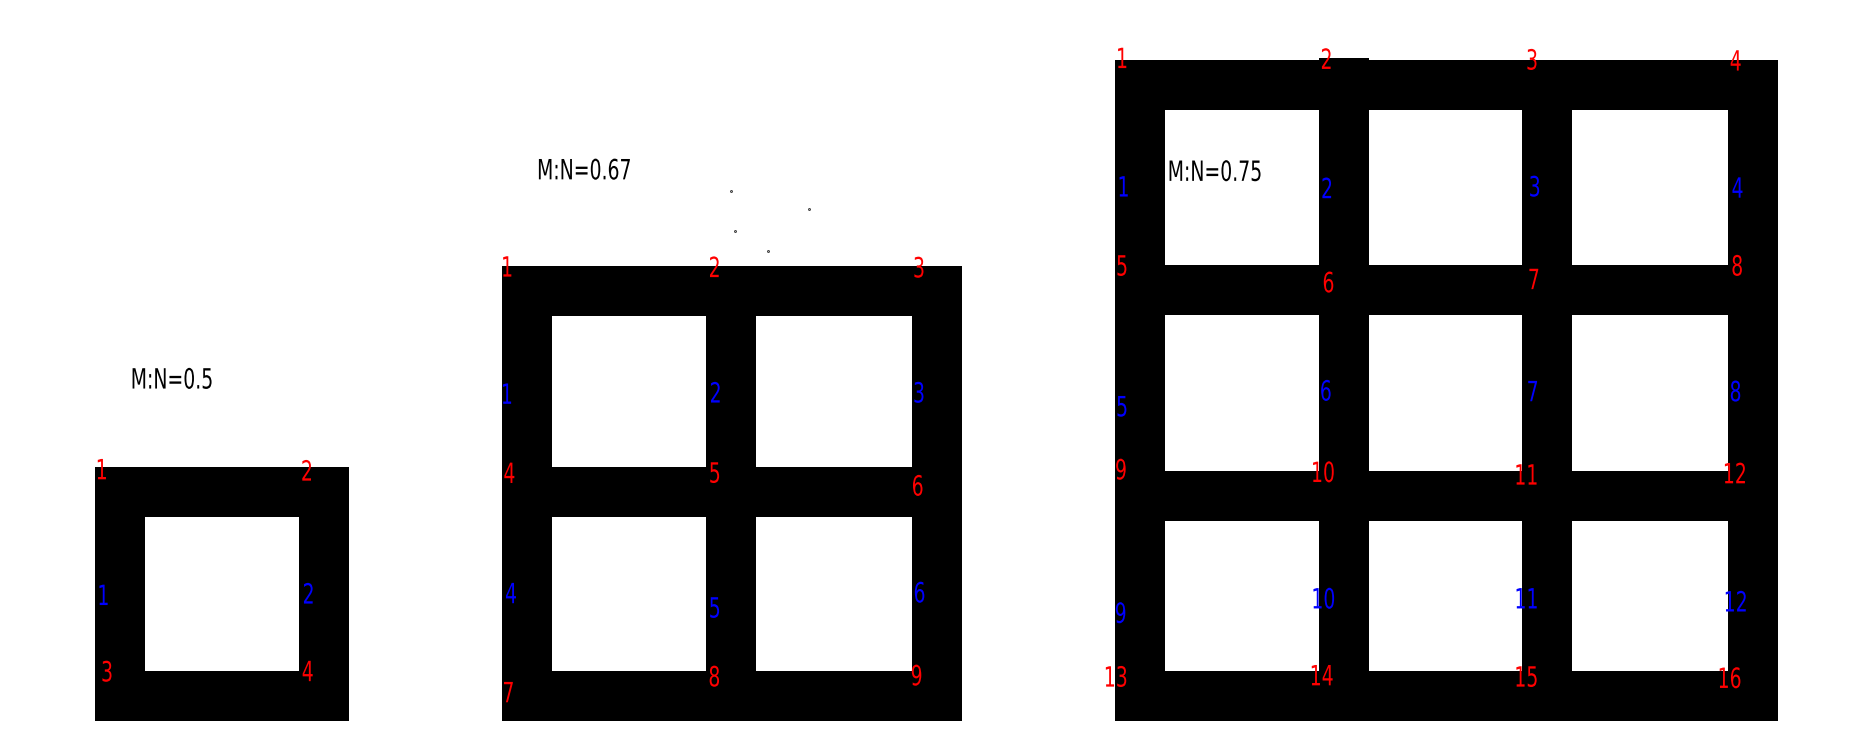
<metadata>
{"format":"dxf","ext":"dxf","renderer":"ezdxf+matplotlib","layout":"modelspace","background":"white","min_lineweight":24,"dpi":150}
</metadata>
<code>
0
SECTION
2
ENTITIES
0
LINE
8
0
10
0
20
0
30
0
11
20
21
0
31
0
0
LINE
8
0
10
20
20
0
30
0
11
20
21
20
31
0
0
LINE
8
0
10
20
20
20
30
0
11
0
21
20
31
0
0
LINE
8
0
10
0
20
20
30
0
11
0
21
0
31
0
0
LINE
8
0
10
40
20
0
30
0
11
80.2
21
0
31
0
0
LINE
8
0
10
80.2
20
0
30
0
11
80.2
21
39.8
31
0
0
LINE
8
0
10
80.2
20
39.8
30
0
11
40
21
39.8
31
0
0
LINE
8
0
10
40
20
39.8
30
0
11
40
21
0
31
0
0
LINE
8
0
10
100.2
20
0
30
0
11
160.4
21
0
31
0
0
LINE
8
0
10
160.4
20
0
30
0
11
160.4
21
60
31
0
0
LINE
8
0
10
160.4
20
60
30
0
11
100.2
21
60
31
0
0
LINE
8
0
10
100.2
20
60
30
0
11
100.2
21
0
31
0
0
LINE
8
0
10
120.2
20
60.16
30
0
11
120.2
21
0
31
0
0
LINE
8
0
10
140.2
20
60
30
0
11
140.2
21
0
31
0
0
LINE
8
0
10
100.2
20
39.84
30
0
11
160.3
21
39.84
31
0
0
LINE
8
0
10
100.3
20
19.68
30
0
11
160.3
21
19.68
31
0
0
LINE
8
0
10
60
20
39.68
30
0
11
60
21
0
31
0
0
LINE
8
0
10
40.16
20
20
30
0
11
80
21
20
31
0
0
POINT
8
0
10
40
20
39.84
30
0
0
POINT
8
0
10
40
20
39.68
30
0
0
POINT
8
0
10
40
20
39.68
30
0
0
POINT
8
0
10
60
20
39.84
30
0
0
POINT
8
0
10
80.16
20
39.84
30
0
0
POINT
8
0
10
60
20
20
30
0
0
POINT
8
0
10
40.16
20
20
30
0
0
POINT
8
0
10
40
20
0
30
0
0
POINT
8
0
10
60
20
0
30
0
0
POINT
8
0
10
80.16
20
0
30
0
0
POINT
8
0
10
80.16
20
20
30
0
0
POINT
8
0
10
100.2
20
59.9
30
0
0
POINT
8
0
10
120.2
20
60.03
30
0
0
POINT
8
0
10
140.2
20
60.16
30
0
0
POINT
8
0
10
160.4
20
60.03
30
0
0
POINT
8
0
10
100.2
20
39.81
30
0
0
POINT
8
0
10
120.2
20
39.81
30
0
0
POINT
8
0
10
140.2
20
39.81
30
0
0
POINT
8
0
10
160.4
20
39.94
30
0
0
POINT
8
0
10
100.2
20
19.66
30
0
0
POINT
8
0
10
120.2
20
19.66
30
0
0
POINT
8
0
10
140.1
20
19.71
30
0
0
POINT
8
0
10
160.4
20
19.61
30
0
0
POINT
8
0
10
160.4
20
0.04194
30
0
0
POINT
8
0
10
140.1
20
0
30
0
0
POINT
8
0
10
120.2
20
0.04194
30
0
0
POINT
8
0
10
100.2
20
0.04194
30
0
0
POINT
8
0
10
0
20
0
30
0
0
POINT
8
0
10
20.01
20
0
30
0
0
POINT
8
0
10
19.96
20
20.01
30
0
0
POINT
8
0
10
0
20
20.01
30
0
0
MTEXT
8
0
10
-1.802
20
22.28
30
0
40
2
41
100
71
5
72
2
1
1
7
iso
50
0
73
0
44
1
0
MTEXT
8
0
10
38.01
20
42.19
30
0
40
2
41
100
71
5
72
2
1
1
7
iso
50
0
73
0
44
1
0
MTEXT
8
0
10
98.41
20
62.67
30
0
40
2
41
100
71
5
72
2
1
1
7
iso
50
0
73
0
44
1
0
MTEXT
8
0
10
18.35
20
22.15
30
0
40
2
41
100
71
5
72
2
1
2
7
iso
50
0
73
0
44
1
0
MTEXT
8
0
10
58.39
20
42.14
30
0
40
2
41
100
71
5
72
2
1
2
7
iso
50
0
73
0
44
1
0
MTEXT
8
0
10
118.5
20
62.59
30
0
40
2
41
100
71
5
72
2
1
2
7
iso
50
0
73
0
44
1
0
MTEXT
8
0
10
138.7
20
62.52
30
0
40
2
41
100
71
5
72
2
1
3
7
iso
50
0
73
0
44
1
0
MTEXT
8
0
10
78.46
20
42.11
30
0
40
2
41
100
71
5
72
2
1
3
7
iso
50
0
73
0
44
1
0
MTEXT
8
0
10
-1.28
20
2.432
30
0
40
2
41
100
71
5
72
2
1
3
7
iso
50
0
73
0
44
1
0
MTEXT
8
0
10
18.43
20
2.458
30
0
40
2
41
100
71
5
72
2
1
4
7
iso
50
0
73
0
44
1
0
MTEXT
8
0
10
38.24
20
21.92
30
0
40
2
41
100
71
5
72
2
1
4
7
iso
50
0
73
0
44
1
0
MTEXT
8
0
10
158.7
20
62.42
30
0
40
2
41
100
71
5
72
2
1
4
7
iso
50
0
73
0
44
1
0
MTEXT
8
0
10
58.41
20
21.95
30
0
40
2
41
100
71
5
72
2
1
5
7
iso
50
0
73
0
44
1
0
MTEXT
8
0
10
98.41
20
42.29
30
0
40
2
41
100
71
5
72
2
1
5
7
iso
50
0
73
0
44
1
0
MTEXT
8
0
10
78.34
20
20.68
30
0
40
2
41
100
71
5
72
2
1
6\P
7
iso
50
0
73
0
44
1
0
MTEXT
8
0
10
118.7
20
40.65
30
0
40
2
41
100
71
5
72
2
1
6\P
7
iso
50
0
73
0
44
1
0
MTEXT
8
0
10
38.14
20
0.384
30
0
40
2
41
100
71
5
72
2
1
7\P
7
iso
50
0
73
0
44
1
0
MTEXT
8
0
10
138.9
20
40.96
30
0
40
2
41
100
71
5
72
2
1
7\P
7
iso
50
0
73
0
44
1
0
MTEXT
8
0
10
158.8
20
42.29
30
0
40
2
41
100
71
5
72
2
1
8
7
iso
50
0
73
0
44
1
0
MTEXT
8
0
10
58.37
20
1.946
30
0
40
2
41
100
71
5
72
2
1
8
7
iso
50
0
73
0
44
1
0
MTEXT
8
0
10
78.23
20
2.048
30
0
40
2
41
100
71
5
72
2
1
9
7
iso
50
0
73
0
44
1
0
MTEXT
8
0
10
98.3
20
22.27
30
0
40
2
41
100
71
5
72
2
1
9
7
iso
50
0
73
0
44
1
0
MTEXT
8
0
10
118.1
20
22.02
30
0
40
2
41
100
71
5
72
2
1
10
7
iso
50
0
73
0
44
1
0
MTEXT
8
0
10
138.1
20
21.76
30
0
40
2
41
100
71
5
72
2
1
11
7
iso
50
0
73
0
44
1
0
MTEXT
8
0
10
158.6
20
21.89
30
0
40
2
41
100
71
5
72
2
1
12
7
iso
50
0
73
0
44
1
0
MTEXT
8
0
10
97.79
20
1.92
30
0
40
2
41
100
71
5
72
2
1
13
7
iso
50
0
73
0
44
1
0
MTEXT
8
0
10
118
20
2.048
30
0
40
2
41
100
71
5
72
2
1
14
7
iso
50
0
73
0
44
1
0
MTEXT
8
0
10
138.1
20
1.92
30
0
40
2
41
100
71
5
72
2
1
15
7
iso
50
0
73
0
44
1
0
MTEXT
8
0
10
158.1
20
1.792
30
0
40
2
41
100
71
5
72
2
1
16
7
iso
50
0
73
0
44
1
0
MTEXT
8
0
10
-1.638
20
9.933
30
0
40
2
41
100
71
5
72
2
1
1
7
iso
50
0
73
0
44
1
0
MTEXT
8
0
10
37.99
20
29.7
30
0
40
2
41
100
71
5
72
2
1
1
7
iso
50
0
73
0
44
1
0
MTEXT
8
0
10
98.55
20
50.05
30
0
40
2
41
100
71
5
72
2
1
1
7
iso
50
0
73
0
44
1
0
MTEXT
8
0
10
18.51
20
10.08
30
0
40
2
41
100
71
5
72
2
1
2
7
iso
50
0
73
0
44
1
0
MTEXT
8
0
10
58.49
20
29.82
30
0
40
2
41
100
71
5
72
2
1
2
7
iso
50
0
73
0
44
1
0
MTEXT
8
0
10
118.5
20
49.89
30
0
40
2
41
100
71
5
72
2
1
2
7
iso
50
0
73
0
44
1
0
MTEXT
8
0
10
138.9
20
50.07
30
0
40
2
41
100
71
5
72
2
1
3
7
iso
50
0
73
0
44
1
0
MTEXT
8
0
10
158.9
20
49.94
30
0
40
2
41
100
71
5
72
2
1
4
7
iso
50
0
73
0
44
1
0
MTEXT
8
0
10
78.46
20
29.82
30
0
40
2
41
100
71
5
72
2
1
3
7
iso
50
0
73
0
44
1
0
MTEXT
8
0
10
38.4
20
10.11
30
0
40
2
41
100
71
5
72
2
1
4
7
iso
50
0
73
0
44
1
0
MTEXT
8
0
10
58.41
20
8.703
30
0
40
2
41
100
71
5
72
2
1
5\P
7
iso
50
0
73
0
44
1
0
MTEXT
8
0
10
98.41
20
28.47
30
0
40
2
41
100
71
5
72
2
1
5\P
7
iso
50
0
73
0
44
1
0
MTEXT
8
0
10
78.52
20
10.19
30
0
40
2
41
100
71
5
72
2
1
6
7
iso
50
0
73
0
44
1
0
MTEXT
8
0
10
118.4
20
30.02
30
0
40
2
41
100
71
5
72
2
1
6
7
iso
50
0
73
0
44
1
0
MTEXT
8
0
10
138.7
20
29.95
30
0
40
2
41
100
71
5
72
2
1
7
7
iso
50
0
73
0
44
1
0
MTEXT
8
0
10
158.7
20
29.95
30
0
40
2
41
100
71
5
72
2
1
8
7
iso
50
0
73
0
44
1
0
MTEXT
8
0
10
98.27
20
8.179
30
0
40
2
41
100
71
5
72
2
1
9\P
7
iso
50
0
73
0
44
1
0
MTEXT
8
0
10
118.2
20
9.598
30
0
40
2
41
100
71
5
72
2
1
10
7
iso
50
0
73
0
44
1
0
MTEXT
8
0
10
138.1
20
9.598
30
0
40
2
41
100
71
5
72
2
1
11
7
iso
50
0
73
0
44
1
0
MTEXT
8
0
10
158.7
20
9.299
30
0
40
2
41
100
71
5
72
2
1
12
7
iso
50
0
73
0
44
1
0
MTEXT
8
0
10
5.099
20
31.2
30
0
40
2
41
100
71
5
72
2
1
M:N=0.5
7
iso
50
0
73
0
44
1
0
MTEXT
8
0
10
45.59
20
51.74
30
0
40
2
41
100
71
5
72
2
1
M:N=0.67
7
iso
50
0
73
0
44
1
0
MTEXT
8
0
10
107.5
20
51.59
30
0
40
2
41
100
71
5
72
2
1
M:N=0.75
7
iso
50
0
73
0
44
1
0
POINT
8
0
10
59.96
20
49.64
30
0
0
POINT
8
0
10
60.39
20
45.7
30
0
0
POINT
8
0
10
67.63
20
47.85
30
0
0
POINT
8
0
10
63.64
20
43.68
30
0
0
POINT
8
0
10
60.02
20
39.93
30
0
0
POINT
8
0
10
76.67
20
39.81
30
0
0
ENDSEC
0
EOF

</code>
